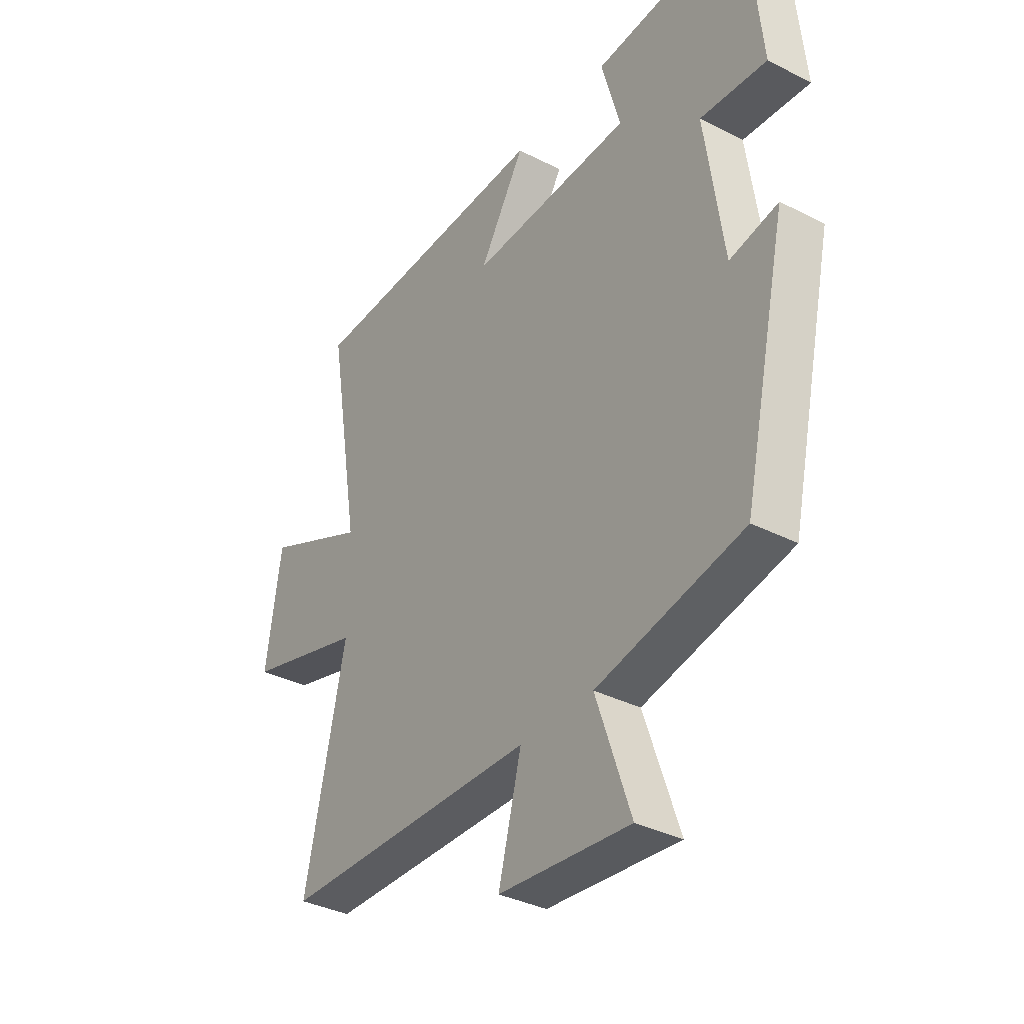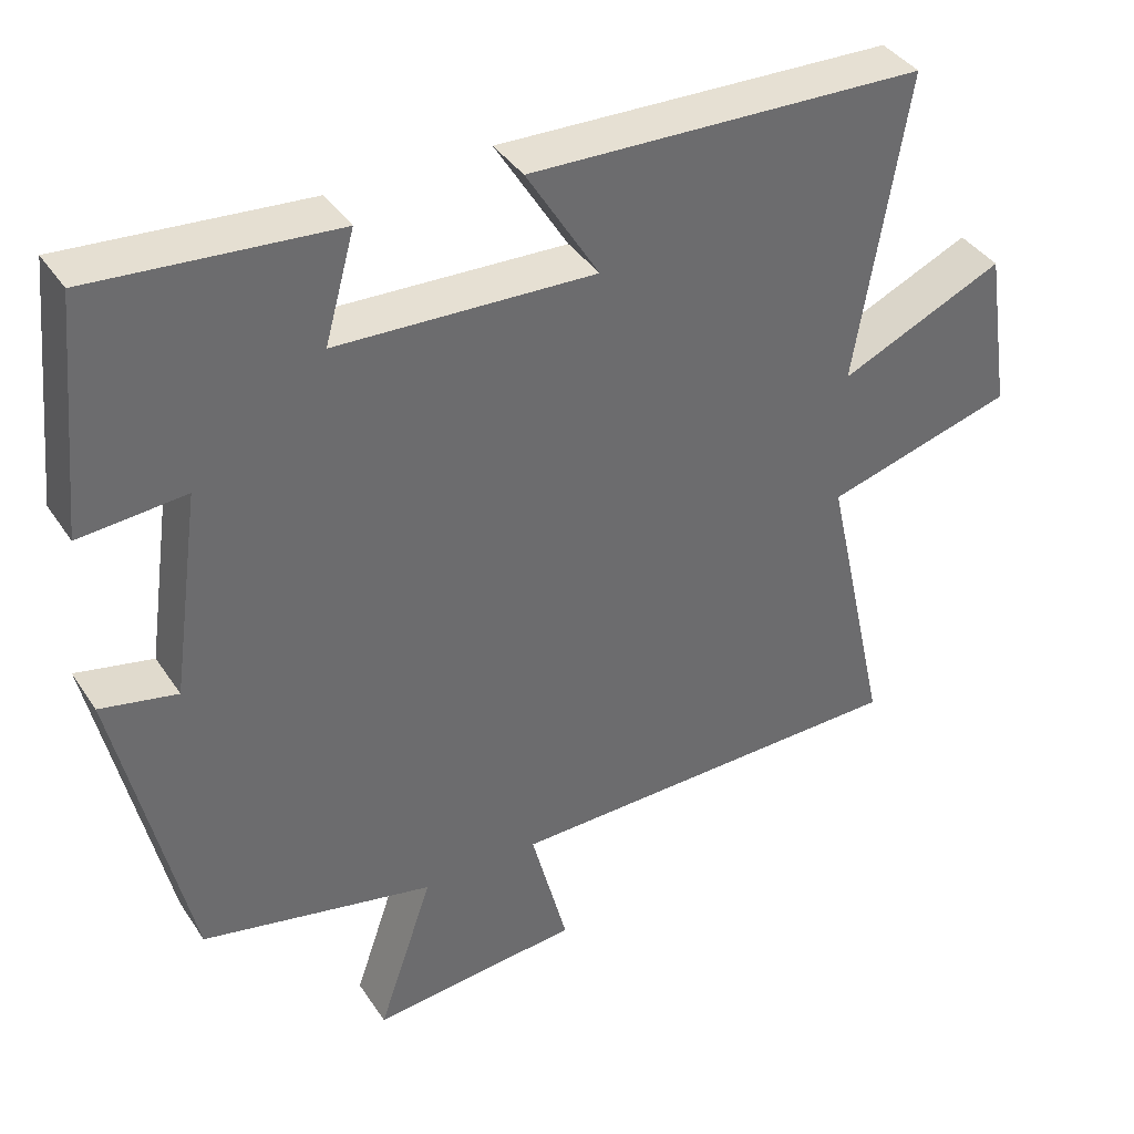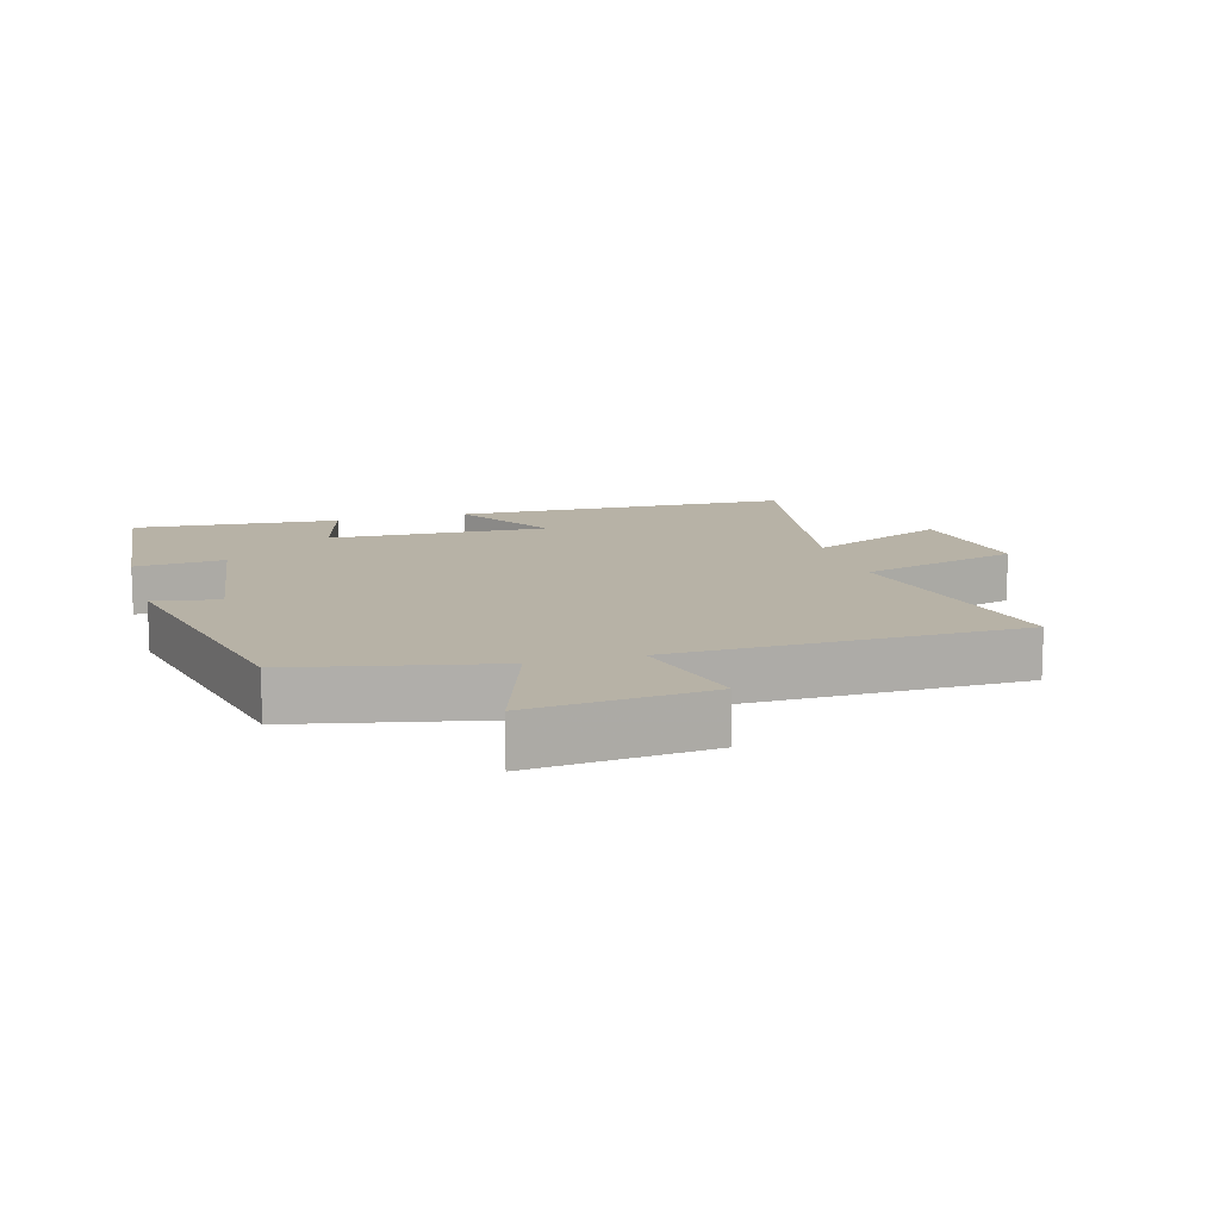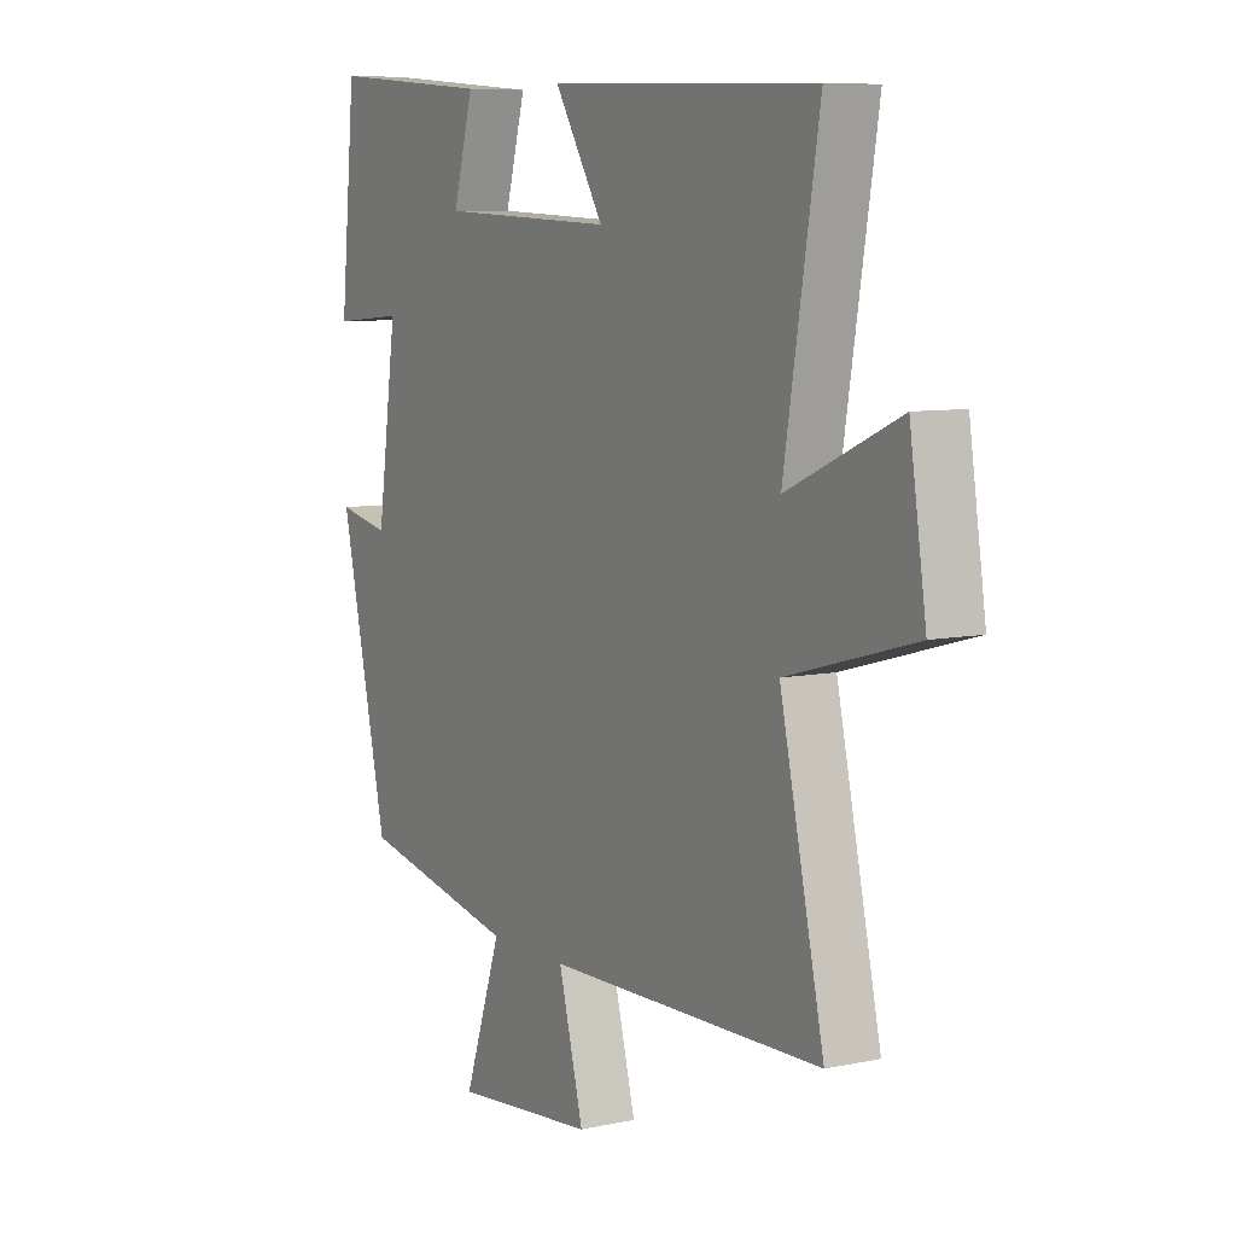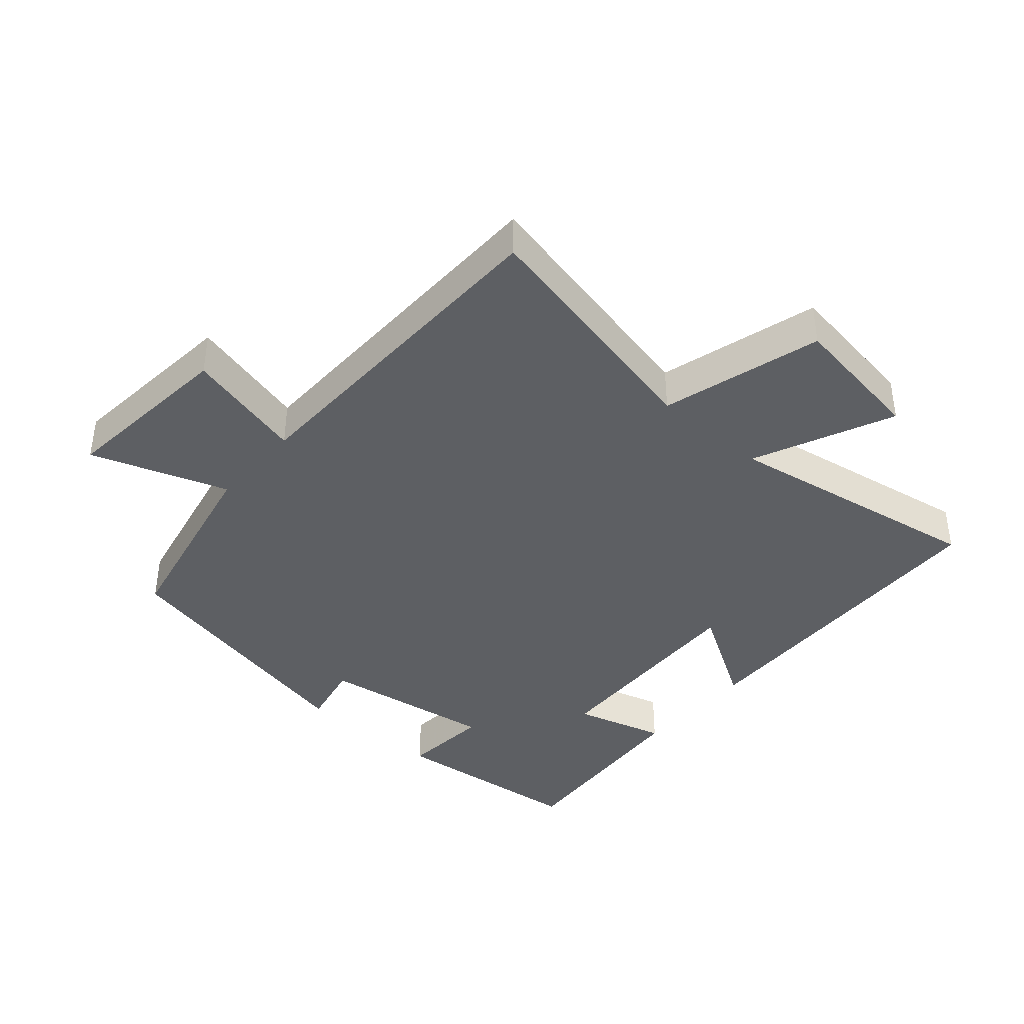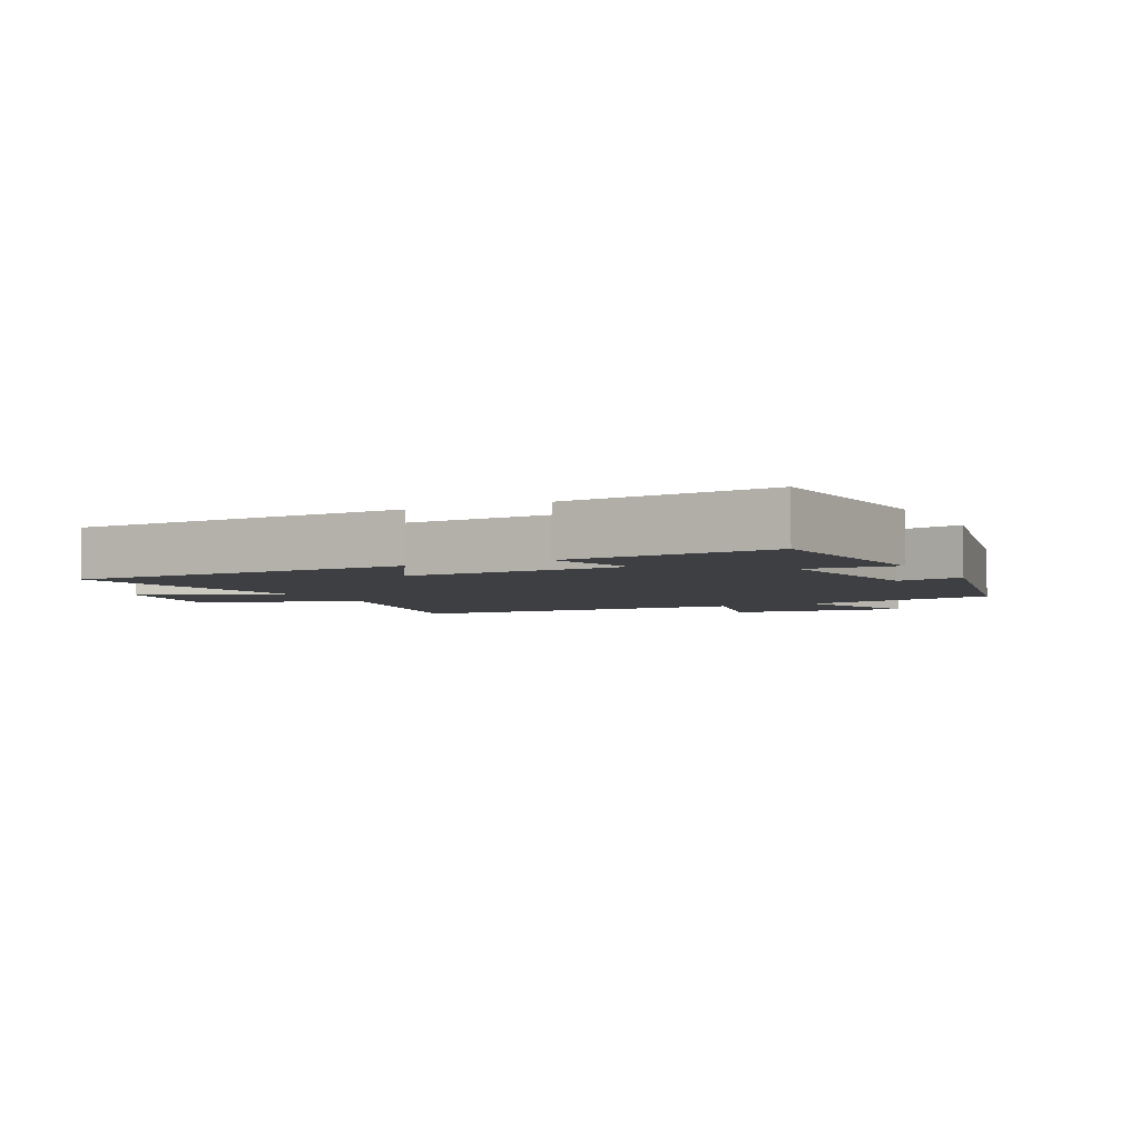
<metadata>
{"format":"obj","ext":"obj","renderer":"f3d","projection":"perspective","resolution":1024,"background":"white","views":[{"elev":-35.5,"azim":56.0,"up":"+Z"},{"elev":38.9,"azim":150.0,"up":"+Z"},{"elev":12.5,"azim":164.1,"up":"+Y"},{"elev":7.8,"azim":-120.8,"up":"+Z"},{"elev":-40.0,"azim":-131.0,"up":"+Y"},{"elev":-4.1,"azim":27.0,"up":"+Y"}]}
</metadata>
<code>
v -0.567 0.07 0.483
v -0.05 0.07 0.5
v -0.145 0.07 0.345
v 0.193 0.07 0.359
v 0.154 0.07 0.5
v 0.47 0.07 0.526
v 0.5 0.07 0.219
v 0.362 0.07 0.23
v 0.4 0.07 -0.04
v 0.5 0.07 -0.019
v 0.407 0.07 -0.435
v 0.102 0.07 -0.5
v 0.174 0.07 -0.71
v -0.1 0.07 -0.684
v -0.052 0.07 -0.5
v -0.585 0.07 -0.491
v -0.5 0.07 -0.106
v -0.746 0.07 -0.037
v -0.714 0.07 0.175
v -0.5 0.07 0.08
v -0.567 0 0.483
v -0.05 0 0.5
v -0.145 0 0.345
v 0.193 0 0.359
v 0.154 0 0.5
v 0.47 0 0.526
v 0.5 0 0.219
v 0.362 0 0.23
v 0.4 0 -0.04
v 0.5 0 -0.019
v 0.407 0 -0.435
v 0.102 0 -0.5
v 0.174 0 -0.71
v -0.1 0 -0.684
v -0.052 0 -0.5
v -0.585 0 -0.491
v -0.5 0 -0.106
v -0.746 0 -0.037
v -0.714 0 0.175
v -0.5 0 0.08
f 17 18 19 20
f 15 16 17
f 15 17 20
f 12 13 14 15
f 11 12 15
f 10 11 15
f 9 10 15
f 8 9 15 20
f 6 7 8
f 5 6 8
f 4 5 8
f 3 4 8 20
f 1 2 3 20
f 40 39 38 37
f 37 36 35
f 40 37 35
f 35 34 33 32
f 35 32 31
f 35 31 30
f 35 30 29
f 40 35 29 28
f 28 27 26
f 28 26 25
f 28 25 24
f 40 28 24 23
f 40 23 22 21
f 1 21 22 2
f 2 22 23 3
f 3 23 24 4
f 4 24 25 5
f 5 25 26 6
f 6 26 27 7
f 7 27 28 8
f 8 28 29 9
f 9 29 30 10
f 10 30 31 11
f 11 31 32 12
f 12 32 33 13
f 13 33 34 14
f 14 34 35 15
f 15 35 36 16
f 16 36 37 17
f 17 37 38 18
f 18 38 39 19
f 19 39 40 20
f 20 40 21 1

</code>
